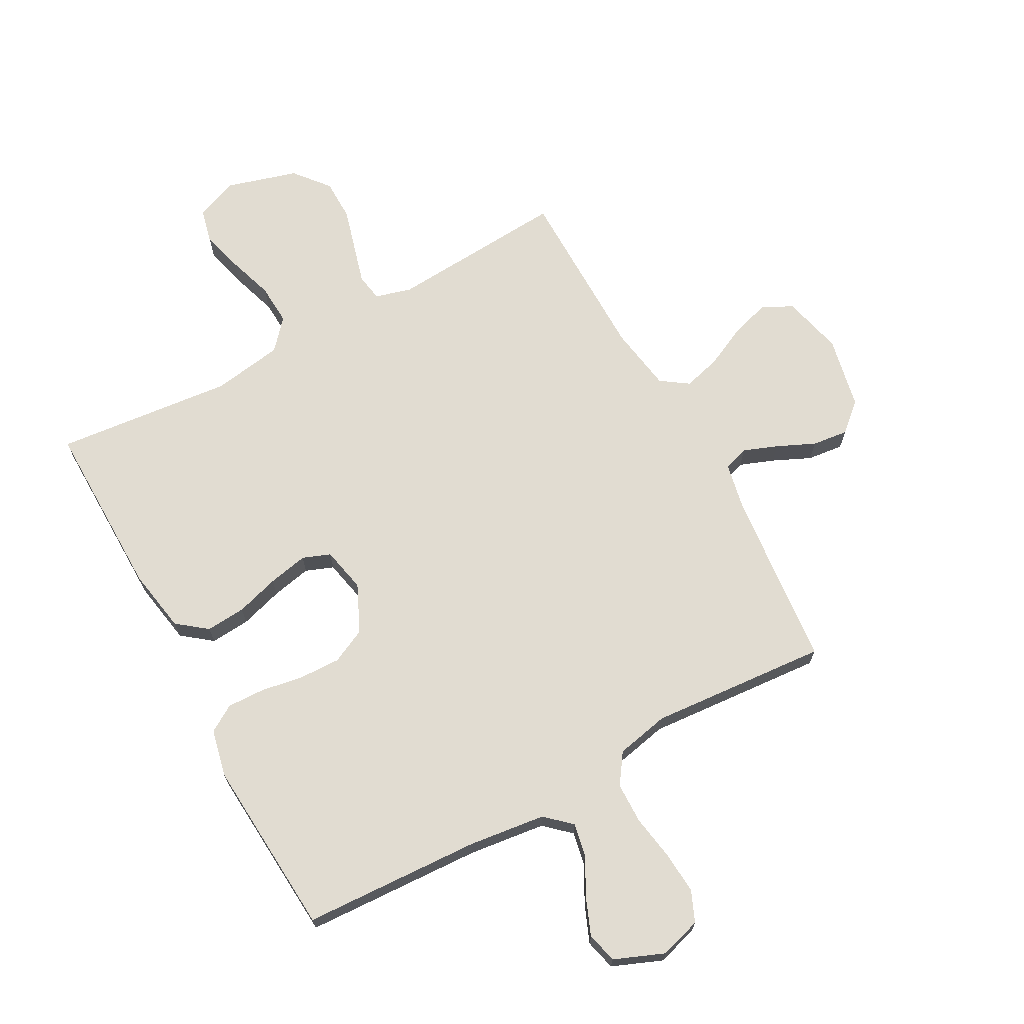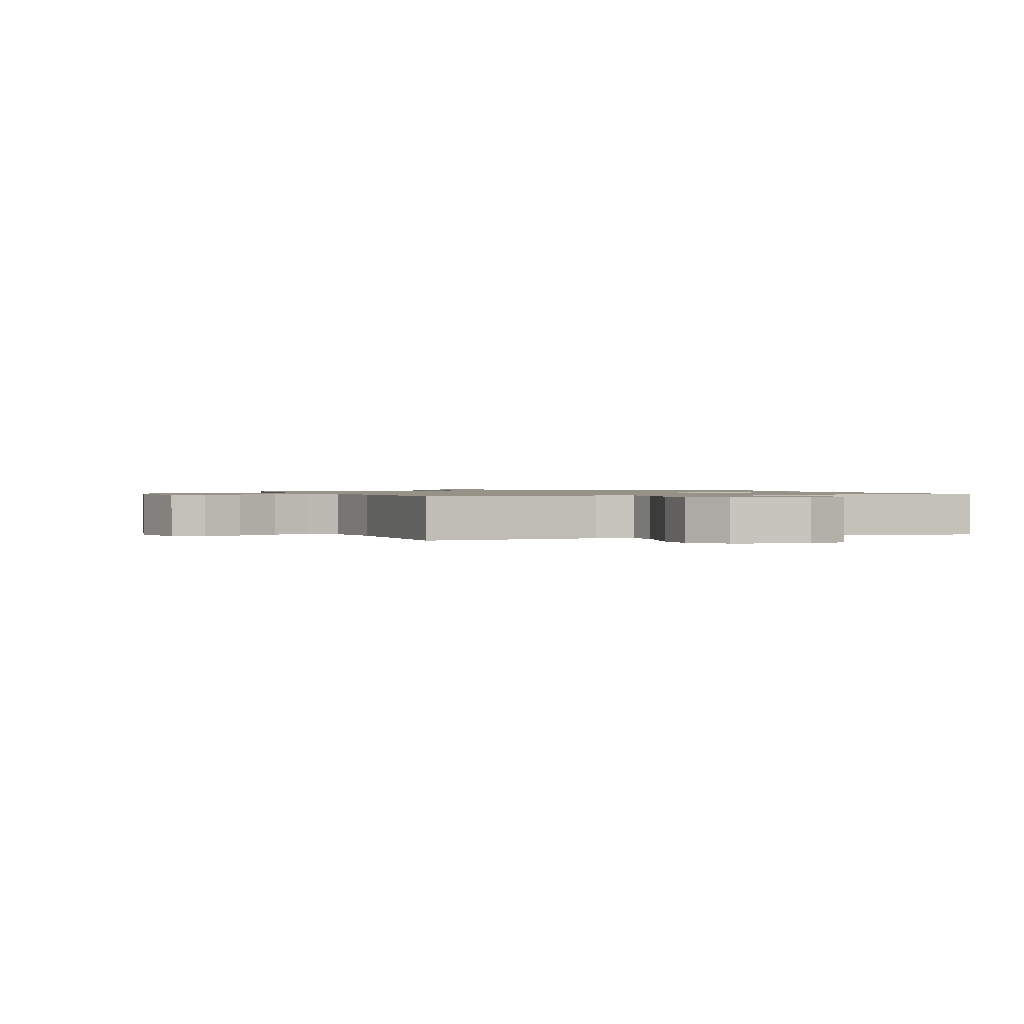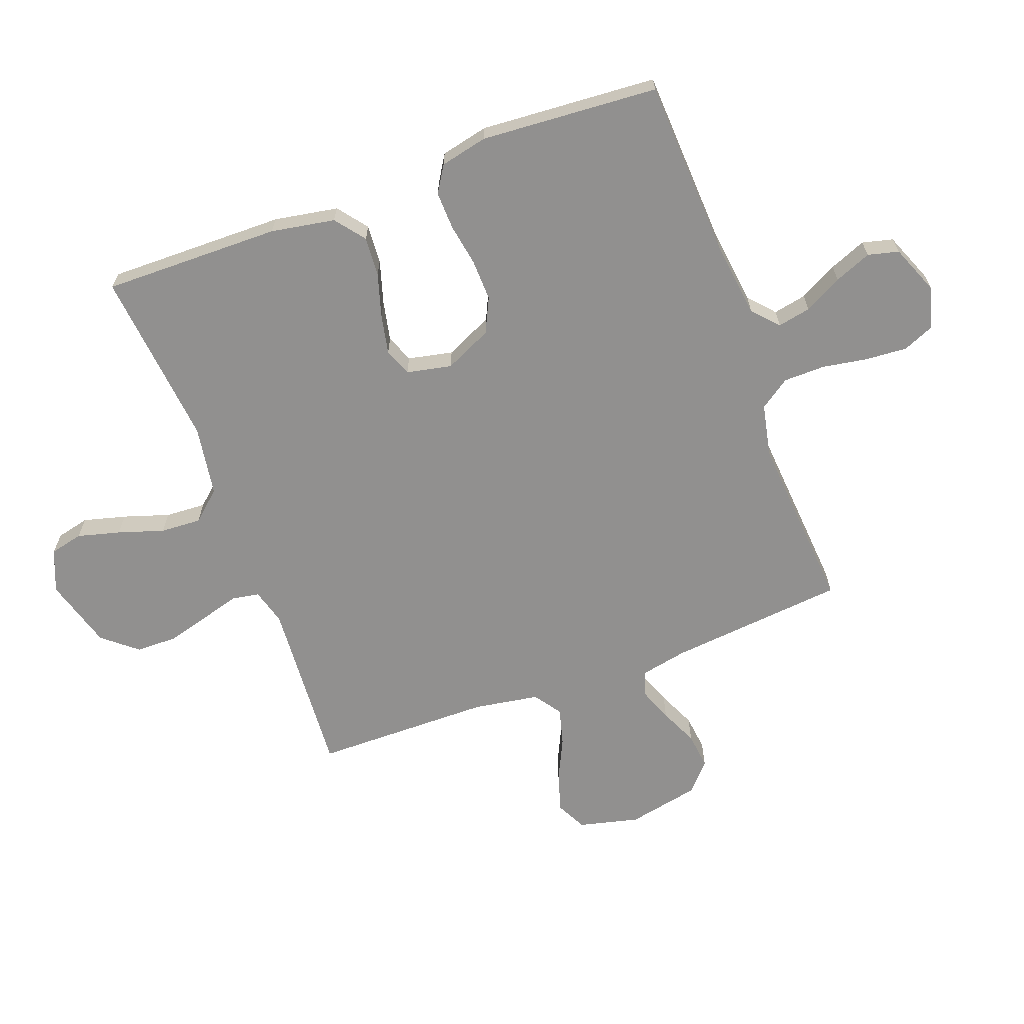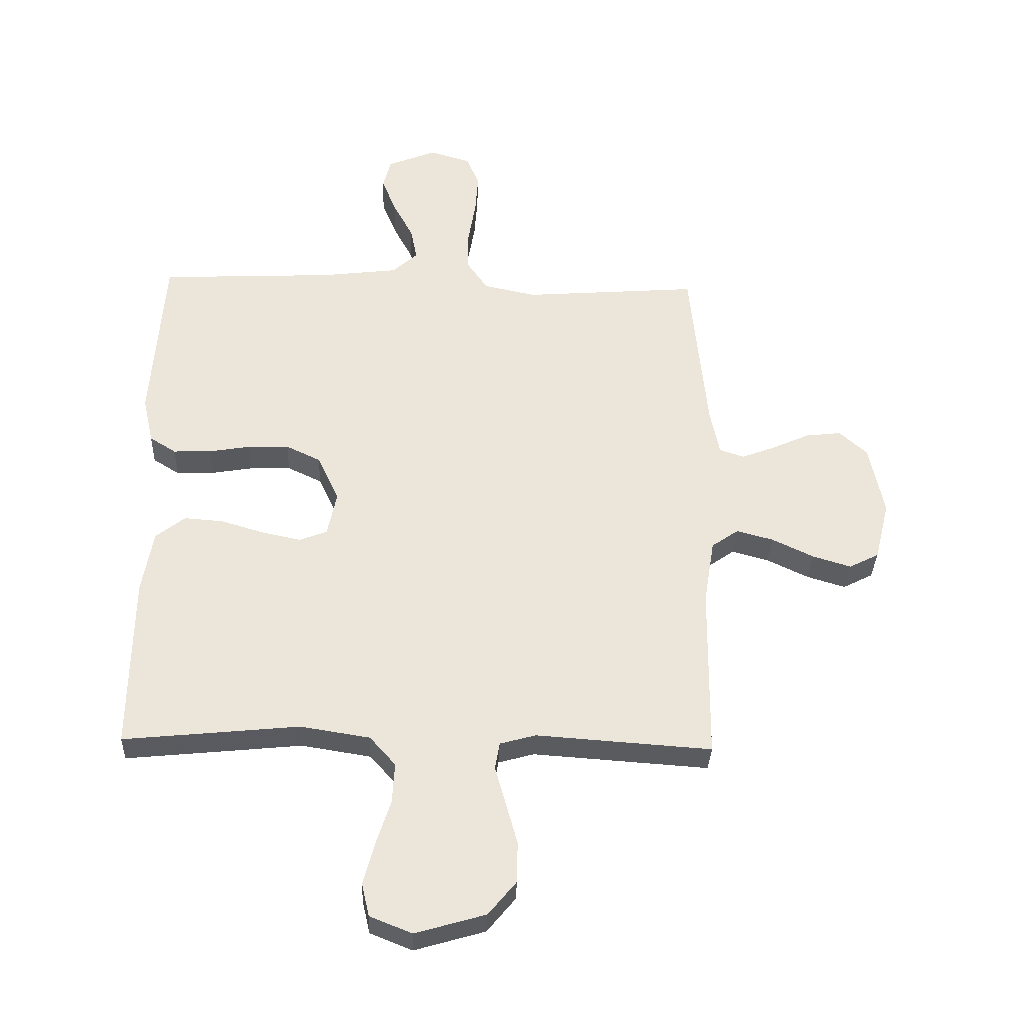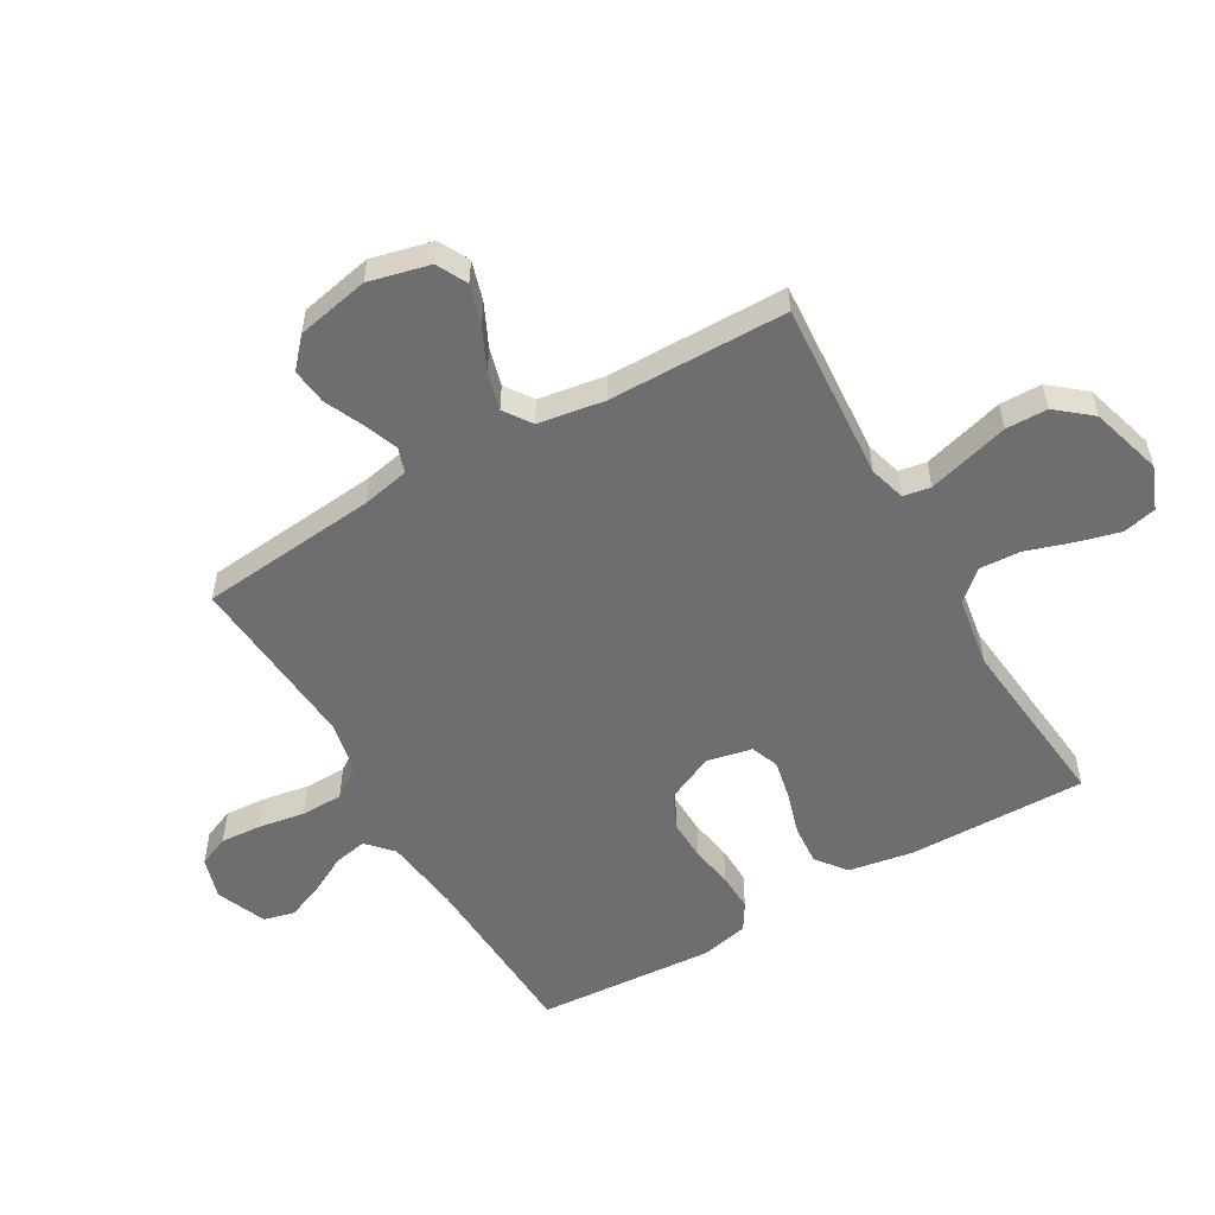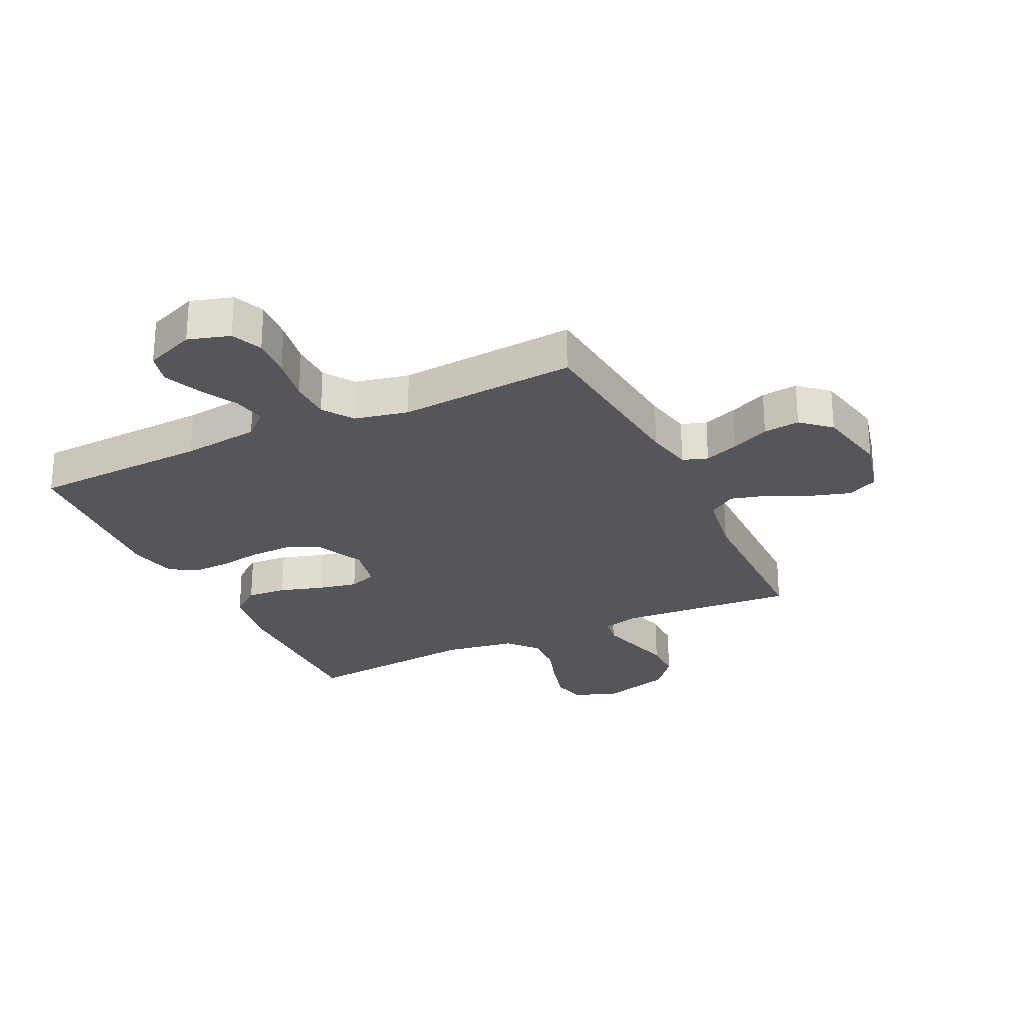
<metadata>
{"format":"obj","ext":"obj","renderer":"f3d","projection":"perspective","resolution":1024,"background":"white","views":[{"elev":69.1,"azim":-28.6,"up":"+Y"},{"elev":1.0,"azim":158.7,"up":"+Y"},{"elev":-65.7,"azim":-69.6,"up":"+Y"},{"elev":-33.3,"azim":-2.1,"up":"+Z"},{"elev":-54.4,"azim":120.1,"up":"+Y"},{"elev":-25.9,"azim":25.6,"up":"+Y"}]}
</metadata>
<code>
v 0.5 0.07 -0.5
v 0.2 0.07 -0.479
v 0.139 0.07 -0.496
v 0.131 0.07 -0.542
v 0.149 0.07 -0.607
v 0.169 0.07 -0.679
v 0.168 0.07 -0.749
v 0.12 0.07 -0.807
v 0 0.07 -0.842
v -0.072 0.07 -0.813
v -0.085 0.07 -0.757
v -0.066 0.07 -0.685
v -0.041 0.07 -0.608
v -0.037 0.07 -0.539
v -0.081 0.07 -0.489
v -0.2 0.07 -0.47
v -0.5 0.07 -0.5
v -0.496 0.07 -0.2
v -0.477 0.07 -0.092
v -0.427 0.07 -0.053
v -0.36 0.07 -0.058
v -0.287 0.07 -0.08
v -0.22 0.07 -0.094
v -0.173 0.07 -0.076
v -0.157 0.07 0
v -0.194 0.07 0.08
v -0.253 0.07 0.108
v -0.323 0.07 0.106
v -0.394 0.07 0.094
v -0.458 0.07 0.092
v -0.503 0.07 0.12
v -0.521 0.07 0.2
v -0.5 0.07 0.5
v -0.2 0.07 0.514
v -0.07 0.07 0.53
v -0.027 0.07 0.569
v -0.038 0.07 0.625
v -0.072 0.07 0.689
v -0.097 0.07 0.751
v -0.084 0.07 0.803
v 0 0.07 0.837
v 0.07 0.07 0.816
v 0.092 0.07 0.764
v 0.087 0.07 0.694
v 0.074 0.07 0.617
v 0.075 0.07 0.547
v 0.11 0.07 0.496
v 0.2 0.07 0.477
v 0.5 0.07 0.5
v 0.529 0.07 0.2
v 0.545 0.07 0.121
v 0.587 0.07 0.107
v 0.645 0.07 0.129
v 0.709 0.07 0.158
v 0.77 0.07 0.165
v 0.818 0.07 0.122
v 0.843 0.07 0
v 0.818 0.07 -0.102
v 0.767 0.07 -0.128
v 0.701 0.07 -0.108
v 0.63 0.07 -0.074
v 0.567 0.07 -0.057
v 0.521 0.07 -0.089
v 0.503 0.07 -0.2
v 0.5 0 -0.5
v 0.2 0 -0.479
v 0.139 0 -0.496
v 0.131 0 -0.542
v 0.149 0 -0.607
v 0.169 0 -0.679
v 0.168 0 -0.749
v 0.12 0 -0.807
v 0 0 -0.842
v -0.072 0 -0.813
v -0.085 0 -0.757
v -0.066 0 -0.685
v -0.041 0 -0.608
v -0.037 0 -0.539
v -0.081 0 -0.489
v -0.2 0 -0.47
v -0.5 0 -0.5
v -0.496 0 -0.2
v -0.477 0 -0.092
v -0.427 0 -0.053
v -0.36 0 -0.058
v -0.287 0 -0.08
v -0.22 0 -0.094
v -0.173 0 -0.076
v -0.157 0 0
v -0.194 0 0.08
v -0.253 0 0.108
v -0.323 0 0.106
v -0.394 0 0.094
v -0.458 0 0.092
v -0.503 0 0.12
v -0.521 0 0.2
v -0.5 0 0.5
v -0.2 0 0.514
v -0.07 0 0.53
v -0.027 0 0.569
v -0.038 0 0.625
v -0.072 0 0.689
v -0.097 0 0.751
v -0.084 0 0.803
v 0 0 0.837
v 0.07 0 0.816
v 0.092 0 0.764
v 0.087 0 0.694
v 0.074 0 0.617
v 0.075 0 0.547
v 0.11 0 0.496
v 0.2 0 0.477
v 0.5 0 0.5
v 0.529 0 0.2
v 0.545 0 0.121
v 0.587 0 0.107
v 0.645 0 0.129
v 0.709 0 0.158
v 0.77 0 0.165
v 0.818 0 0.122
v 0.843 0 0
v 0.818 0 -0.102
v 0.767 0 -0.128
v 0.701 0 -0.108
v 0.63 0 -0.074
v 0.567 0 -0.057
v 0.521 0 -0.089
v 0.503 0 -0.2
f 59 60 61
f 58 59 61
f 57 58 61
f 56 57 61
f 55 56 61
f 54 55 61
f 53 54 61
f 52 53 61 62
f 51 52 62 63
f 48 49 50
f 51 63 64
f 50 51 64
f 48 50 64
f 47 48 64
f 43 44 45
f 42 43 45
f 41 42 45
f 40 41 45
f 39 40 45
f 38 39 45
f 37 38 45
f 36 37 45 46
f 64 1 2
f 47 64 2
f 46 47 2
f 36 46 2
f 35 36 2
f 32 33 34
f 31 32 34
f 30 31 34
f 29 30 34
f 28 29 34
f 20 21 22
f 19 20 22
f 18 19 22
f 17 18 22
f 16 17 22
f 15 16 22 23
f 14 15 23 24
f 11 12 13
f 10 11 13
f 9 10 13
f 8 9 13
f 7 8 13
f 6 7 13
f 5 6 13
f 4 5 13 14
f 14 24 25
f 4 14 25
f 3 4 25
f 27 28 34 35
f 26 27 35
f 25 26 35
f 3 25 35
f 2 3 35
f 125 124 123
f 125 123 122
f 125 122 121
f 125 121 120
f 125 120 119
f 125 119 118
f 125 118 117
f 126 125 117 116
f 127 126 116 115
f 114 113 112
f 128 127 115
f 128 115 114
f 128 114 112
f 128 112 111
f 109 108 107
f 109 107 106
f 109 106 105
f 109 105 104
f 109 104 103
f 109 103 102
f 109 102 101
f 110 109 101 100
f 66 65 128
f 66 128 111
f 66 111 110
f 66 110 100
f 66 100 99
f 98 97 96
f 98 96 95
f 98 95 94
f 98 94 93
f 98 93 92
f 86 85 84
f 86 84 83
f 86 83 82
f 86 82 81
f 86 81 80
f 87 86 80 79
f 88 87 79 78
f 77 76 75
f 77 75 74
f 77 74 73
f 77 73 72
f 77 72 71
f 77 71 70
f 77 70 69
f 78 77 69 68
f 89 88 78
f 89 78 68
f 89 68 67
f 99 98 92 91
f 99 91 90
f 99 90 89
f 99 89 67
f 99 67 66
f 1 65 66 2
f 2 66 67 3
f 3 67 68 4
f 4 68 69 5
f 5 69 70 6
f 6 70 71 7
f 7 71 72 8
f 8 72 73 9
f 9 73 74 10
f 10 74 75 11
f 11 75 76 12
f 12 76 77 13
f 13 77 78 14
f 14 78 79 15
f 15 79 80 16
f 16 80 81 17
f 17 81 82 18
f 18 82 83 19
f 19 83 84 20
f 20 84 85 21
f 21 85 86 22
f 22 86 87 23
f 23 87 88 24
f 24 88 89 25
f 25 89 90 26
f 26 90 91 27
f 27 91 92 28
f 28 92 93 29
f 29 93 94 30
f 30 94 95 31
f 31 95 96 32
f 32 96 97 33
f 33 97 98 34
f 34 98 99 35
f 35 99 100 36
f 36 100 101 37
f 37 101 102 38
f 38 102 103 39
f 39 103 104 40
f 40 104 105 41
f 41 105 106 42
f 42 106 107 43
f 43 107 108 44
f 44 108 109 45
f 45 109 110 46
f 46 110 111 47
f 47 111 112 48
f 48 112 113 49
f 49 113 114 50
f 50 114 115 51
f 51 115 116 52
f 52 116 117 53
f 53 117 118 54
f 54 118 119 55
f 55 119 120 56
f 56 120 121 57
f 57 121 122 58
f 58 122 123 59
f 59 123 124 60
f 60 124 125 61
f 61 125 126 62
f 62 126 127 63
f 63 127 128 64
f 64 128 65 1

</code>
